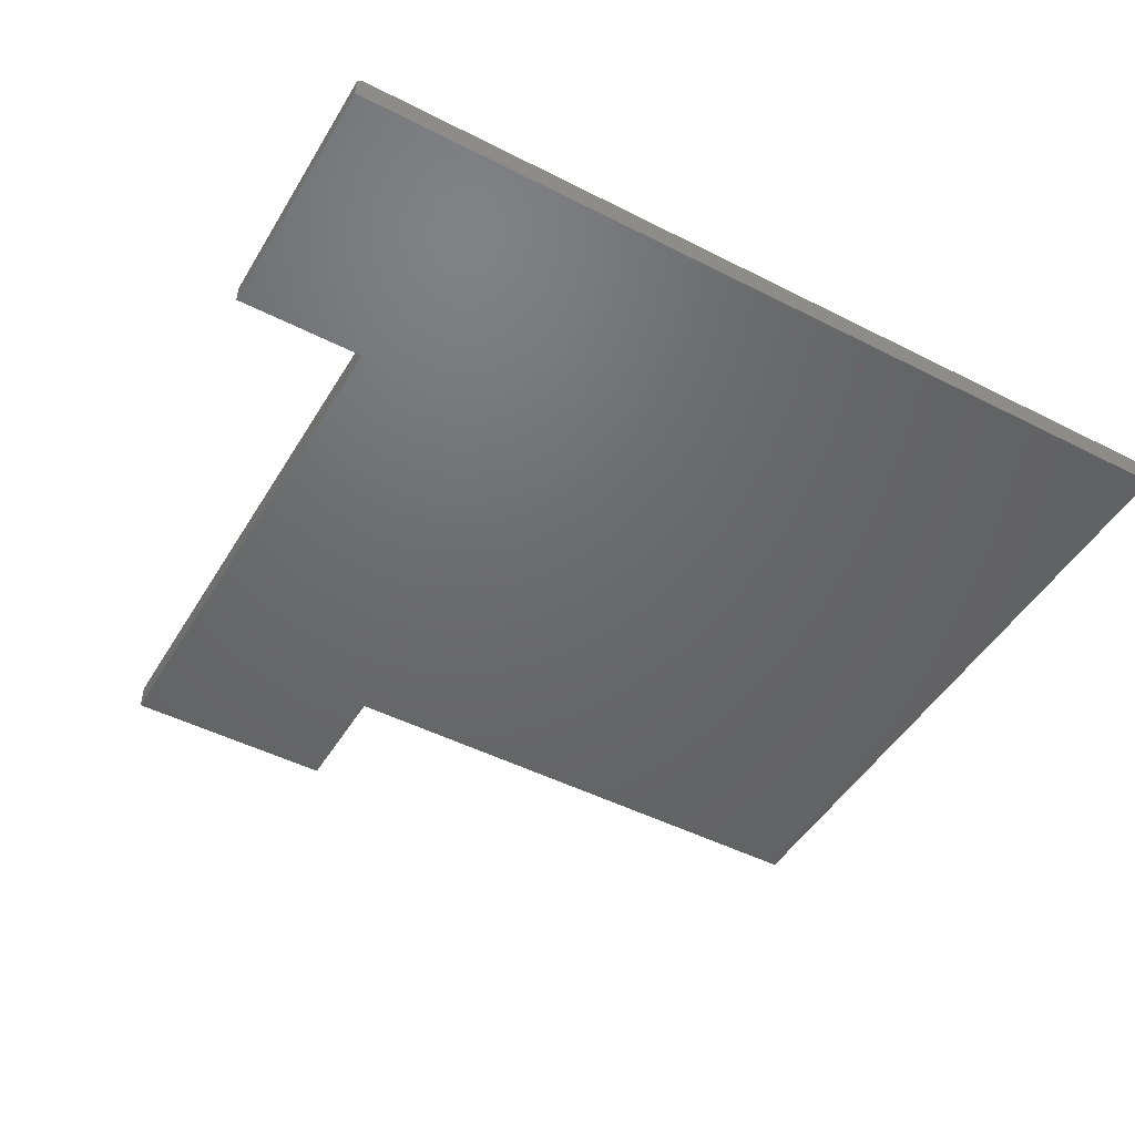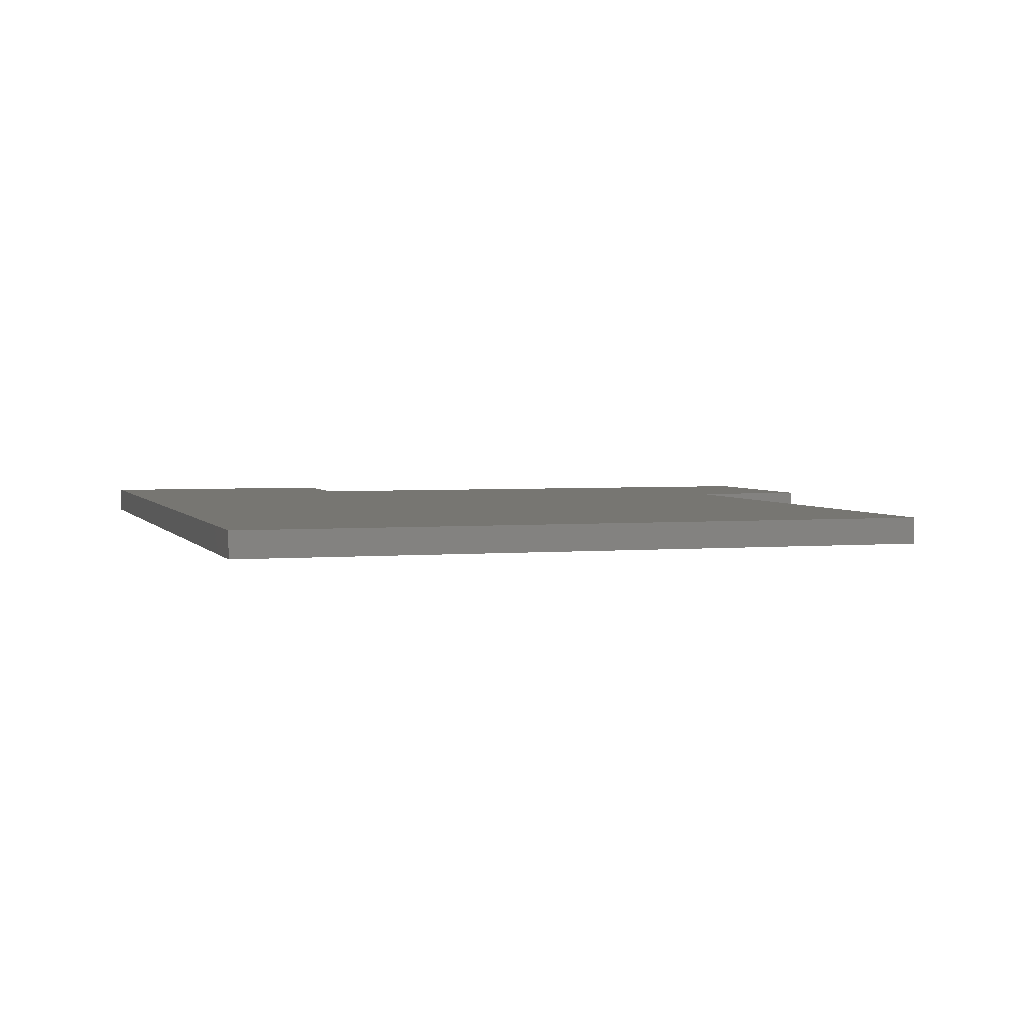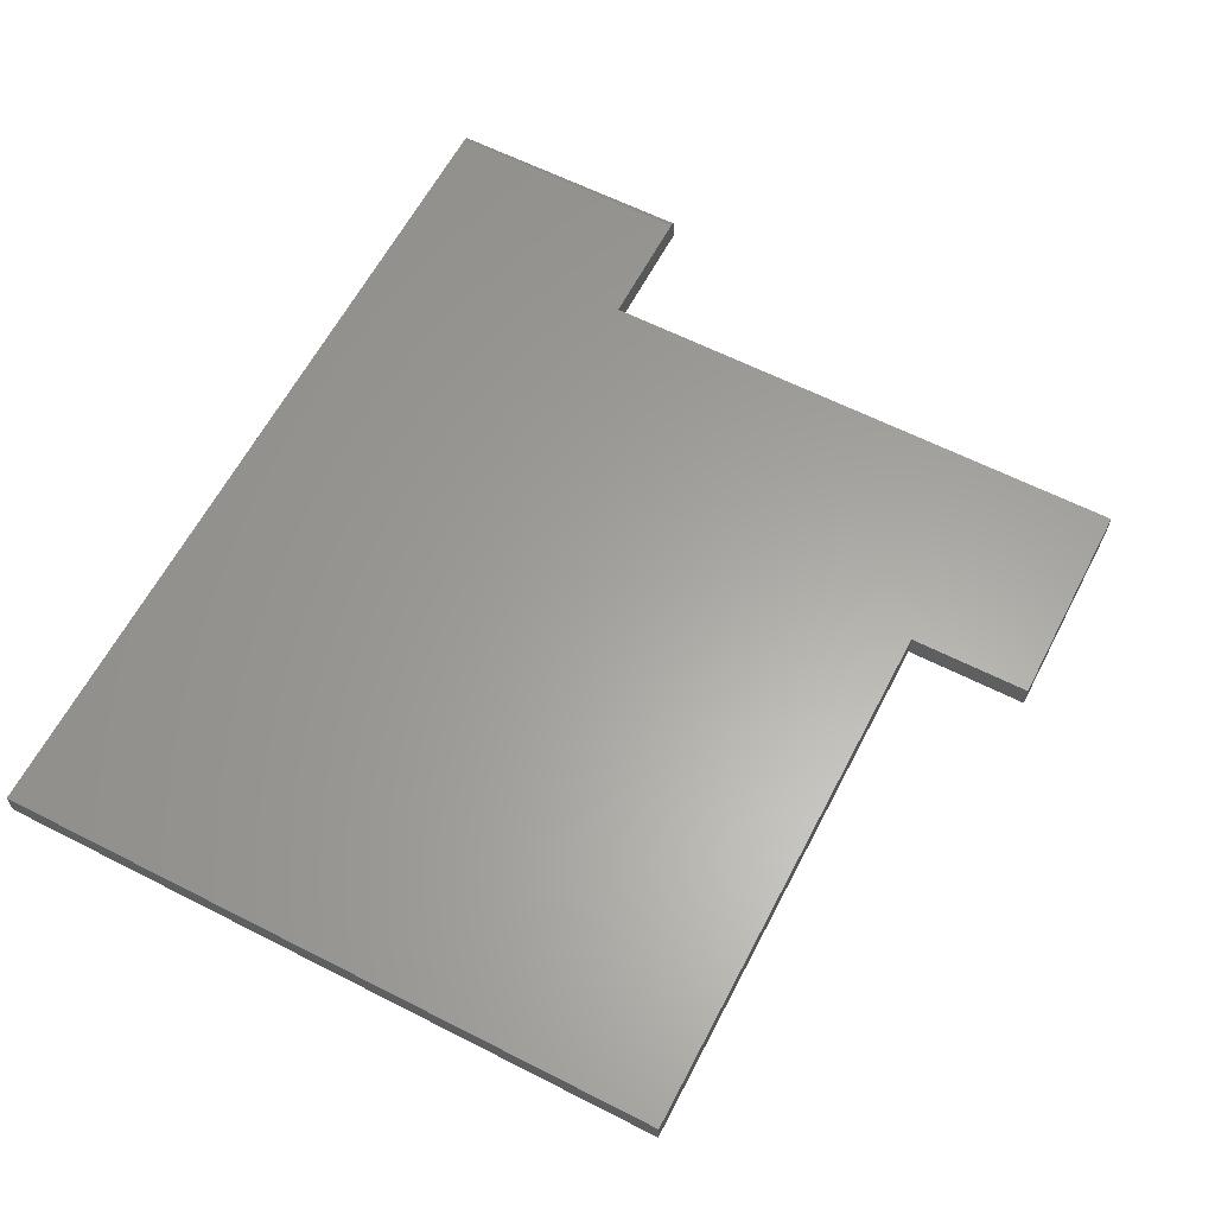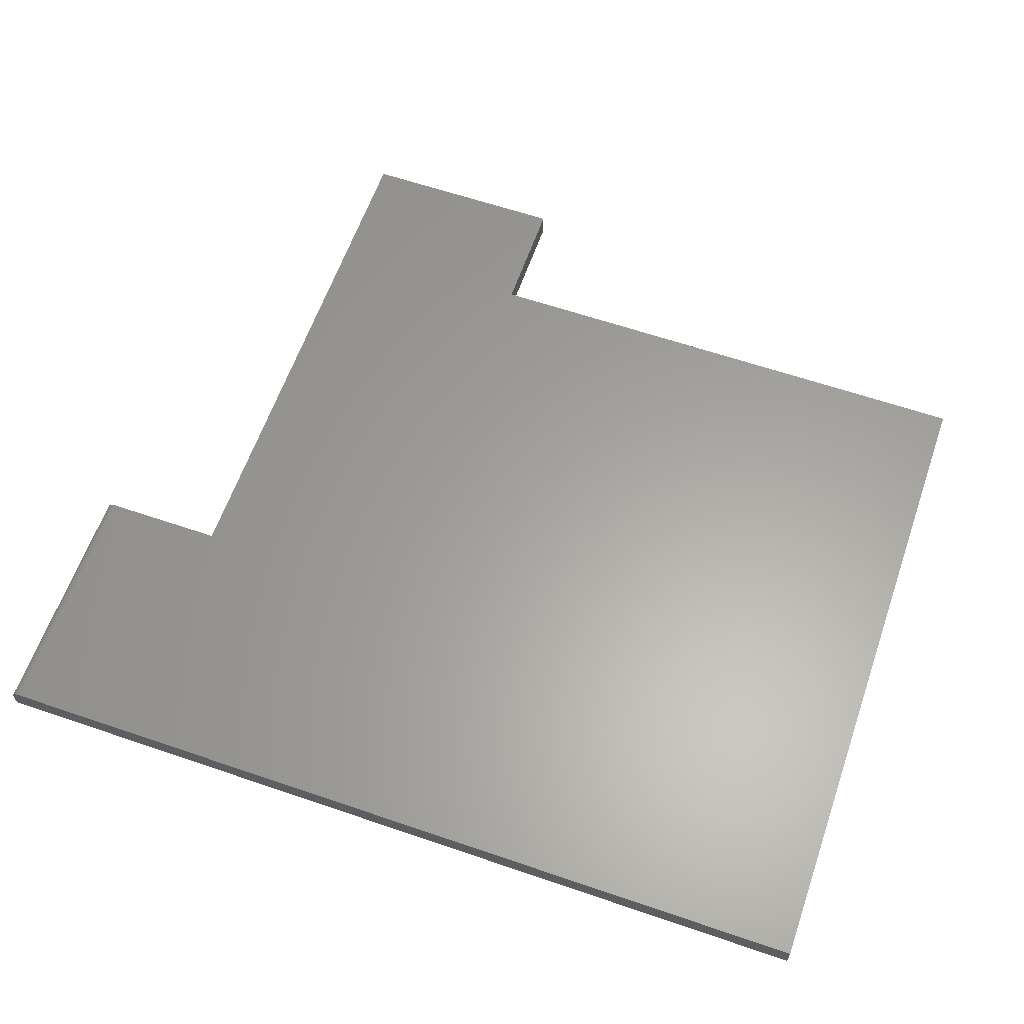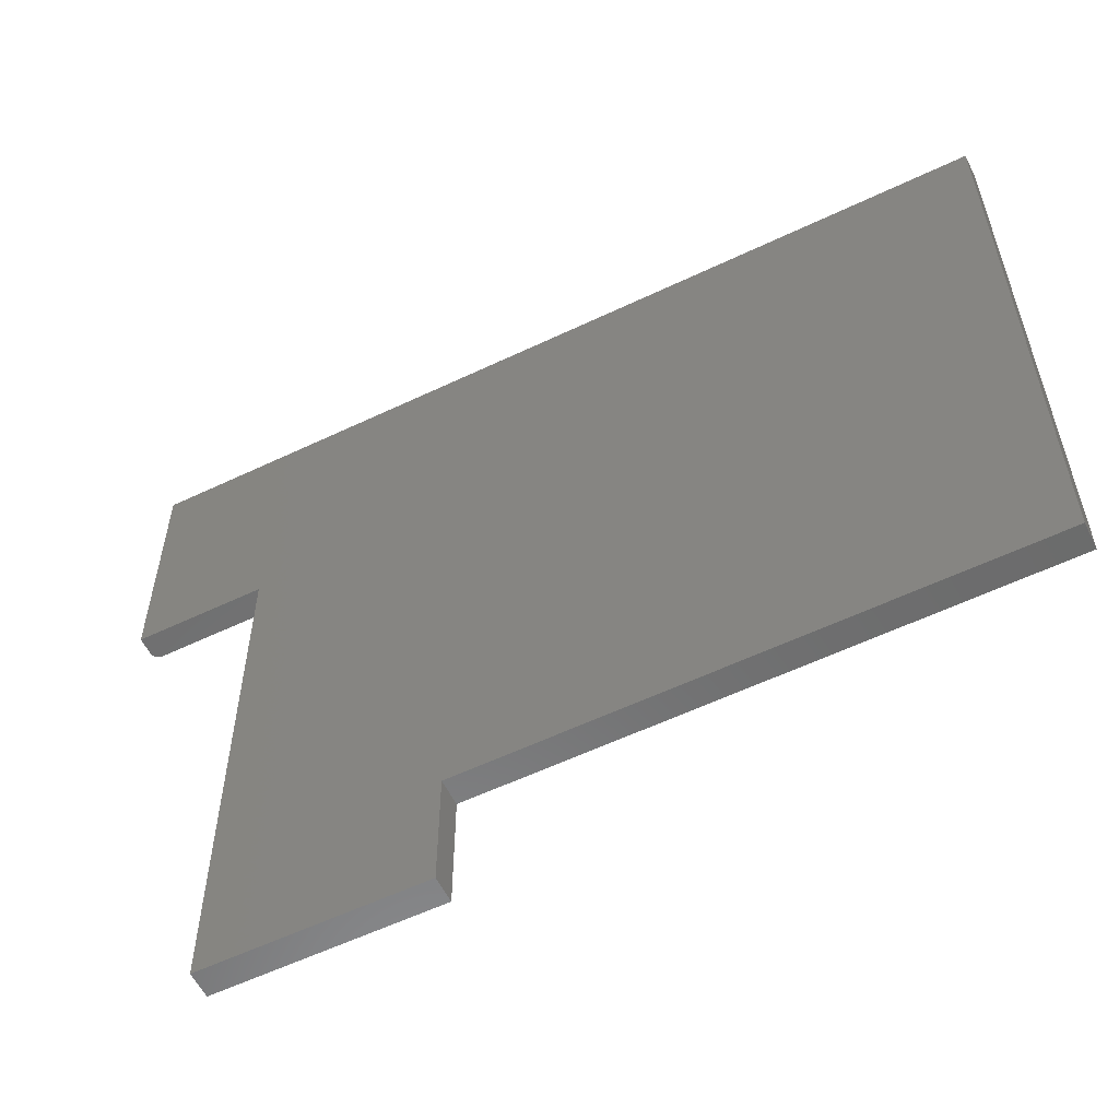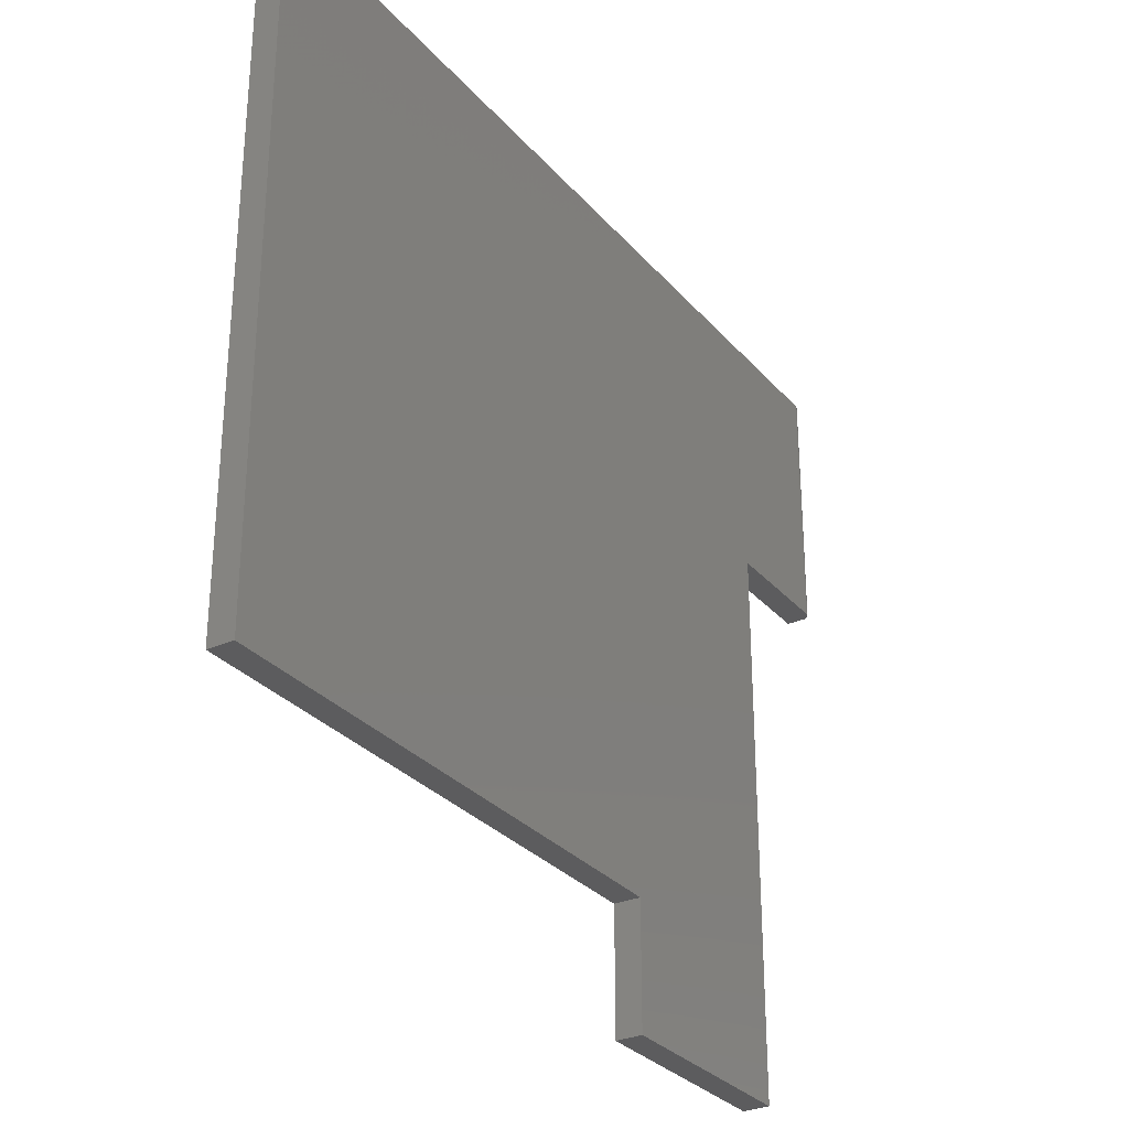
<metadata>
{"format":"stl","ext":"stl","renderer":"f3d","projection":"perspective","resolution":1024,"background":"white","views":[{"elev":-47.9,"azim":150.2,"up":"+Z"},{"elev":3.1,"azim":-107.2,"up":"+Z"},{"elev":61.7,"azim":-62.6,"up":"+Z"},{"elev":61.6,"azim":-160.8,"up":"+Z"},{"elev":-57.9,"azim":-153.7,"up":"+Y"},{"elev":-30.0,"azim":-57.3,"up":"+Y"}]}
</metadata>
<code>
# stl→obj: 32 verts, 60 faces
v 0.1094 0.7277 0.02344
v -0.001398 0.499 0.02344
v 0.1094 0.499 0.02344
v -0.6875 0.7277 0.02344
v -0.6875 0.1094 0.02344
v -0.1962 0.1094 0.02344
v -0.1962 -0.0007401 0.02344
v -0.001398 -0.0007401 0.02344
v 0.1109 0.7277 0.02329
v 0.1137 0.7277 0.02212
v 0.1124 0.7277 0.02284
v -0.6875 0.7277 0
v 0.1149 0.7277 0.02115
v 0.1159 0.7277 0.01997
v 0.1166 0.7277 0.01861
v 0.117 0.7277 0.01715
v 0.1172 0.7277 0.01562
v 0.1172 0.7277 0
v 0.1172 0.499 0.01562
v 0.1172 0.499 0
v 0.1137 0.499 0.02212
v 0.1159 0.499 0.01997
v 0.1149 0.499 0.02115
v -0.001398 0.499 0
v 0.1124 0.499 0.02284
v 0.1109 0.499 0.02329
v 0.117 0.499 0.01715
v 0.1166 0.499 0.01861
v -0.1962 0.1094 0
v -0.6875 0.1094 0
v -0.1962 -0.0007401 0
v -0.001398 -0.0007401 0
f 1 2 3
f 1 4 2
f 2 4 5
f 2 5 6
f 6 7 2
f 2 7 8
f 1 9 10
f 10 9 11
f 12 4 1
f 12 1 10
f 12 10 13
f 12 13 14
f 12 14 15
f 12 15 16
f 12 16 17
f 12 17 18
f 19 20 17
f 17 20 18
f 21 22 23
f 3 2 24
f 20 22 21
f 20 21 25
f 20 25 26
f 20 26 3
f 20 3 24
f 22 20 19
f 22 19 27
f 22 27 28
f 19 17 27
f 27 17 16
f 27 16 28
f 28 16 15
f 28 15 22
f 22 15 14
f 22 14 23
f 23 14 13
f 23 13 21
f 21 13 10
f 21 10 25
f 25 10 11
f 25 11 26
f 26 11 9
f 26 9 3
f 3 9 1
f 20 24 18
f 29 30 24
f 24 30 12
f 24 12 18
f 29 24 31
f 31 24 32
f 4 12 5
f 5 12 30
f 8 32 2
f 2 32 24
f 7 31 8
f 8 31 32
f 6 29 7
f 7 29 31
f 5 30 6
f 6 30 29

</code>
